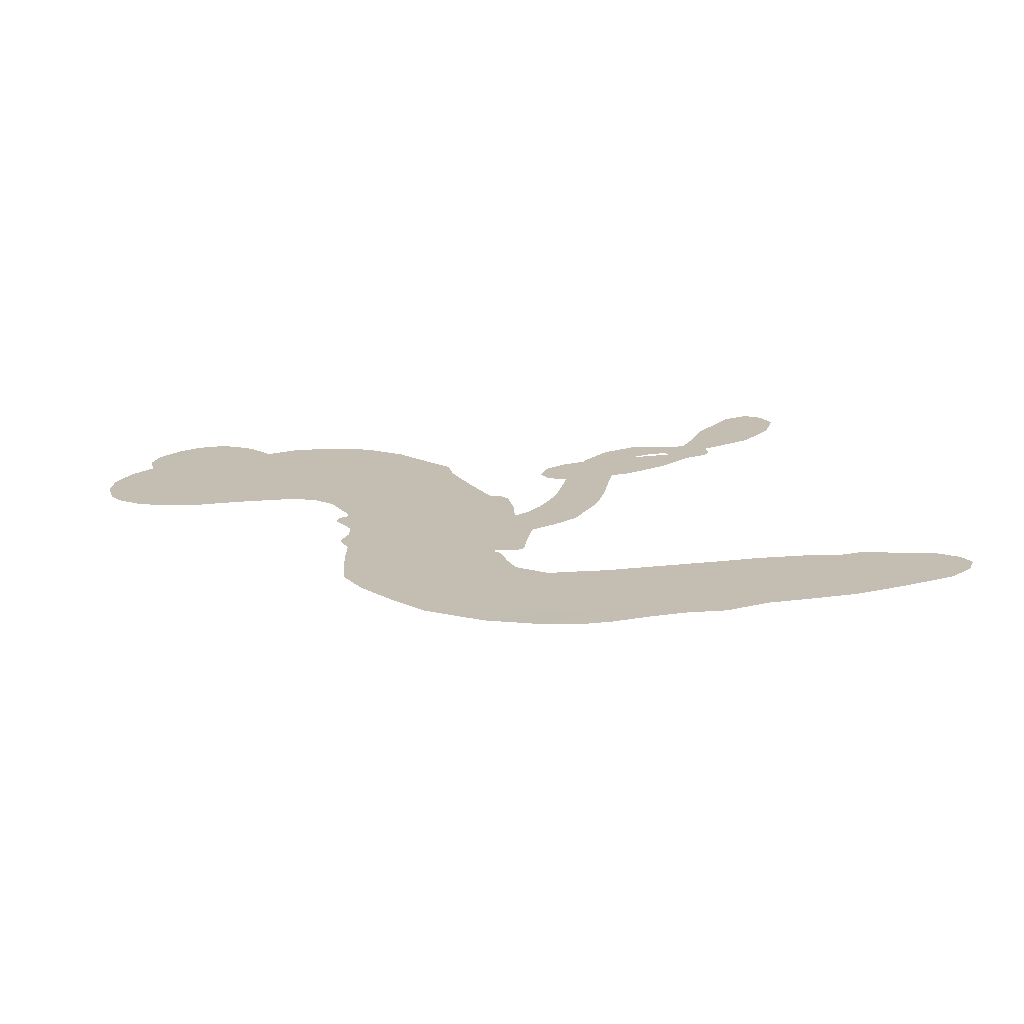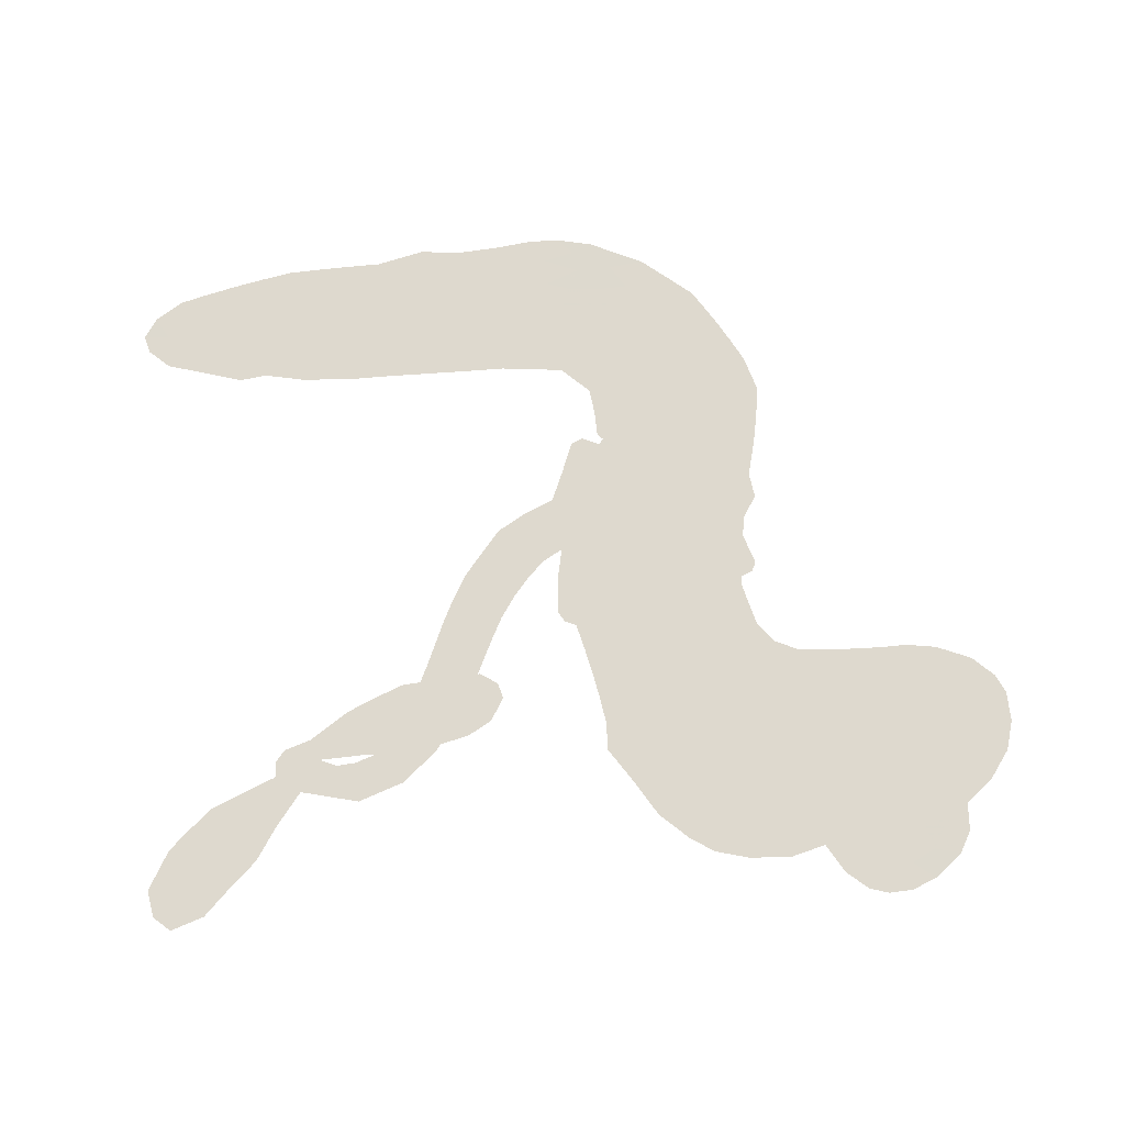
<metadata>
{"format":"obj","ext":"obj","renderer":"f3d","projection":"perspective","resolution":1024,"background":"white","views":[{"elev":17.2,"azim":-14.7,"up":"+Z"},{"elev":71.6,"azim":174.9,"up":"+Z"}]}
</metadata>
<code>
v 1850 1040 0.2257
v 1880 1082 0.2142
v 1920 1113 0.1893
v 1922 1154 0.1564
v 1940 1186 0.1258
v 1981 1219 0
v 2018 1233 0.102
v 2051 1234 0.135
v 2078 1226 0.1547
v 2110 1199 0.1819
v 2135 1157 0.2241
v 2186 1170 0.2597
v 2246 1166 0.2811
v 2294 1152 0.2947
v 2328 1130 0.3046
v 2370 1092 0.3194
v 2435 987.9 0.357
v 2434 947.3 0.3705
v 2464 793.3 0.4716
v 2481 786 0.486
v 2489 771 0.5
v 2475 672.3 0.5272
v 2649 917.9 0.6118
v 2878 1014 0.6795
v 2889 1012 0.6864
v 2958 1107 0.7179
v 3036 1181 0.7338
v 3085 1197 0.7382
v 3109 1175 0.741
v 3115 1136 0.75
v 3083 1081 0.73
v 3019 1025 0.7164
v 2925 986.1 0.6913
v 2922 963 0.6867
v 2908 946.4 0.6845
v 2870 934.5 0.6806
v 2813 896.9 0.6797
v 2730 863.1 0.6797
v 2614 856.2 0.6797
v 2588 873 0.6797
v 2583 896.2 0.6797
v 2603 929.4 0.6797
v 2638 948.5 0.6797
v 2723 968.4 0.6797
v 2859 965.9 0.6784
v 2483 591.5 0.5463
v 2445 502.4 0.5748
v 2428 494.9 0.5774
v 2402 506.7 0.5876
v 2396 498.3 0.6008
v 2404 489.4 0.6103
v 2409 416.5 0.669
v 2450 377.4 0.7013
v 2540 367.1 0.6935
v 2783 363.9 0.5832
v 2851 358.4 0.546
v 2910 345.7 0.5055
v 2948 350.4 0.4795
v 3060 316.2 0.3786
v 3089 289.5 0.324
v 3095 263.9 0.25
v 3076 234.9 0.3476
v 3036 209.7 0.4048
v 2864 172.9 0.5381
v 2723 170.1 0.6229
v 2653 154.8 0.662
v 2590 161.2 0.6969
v 2479 152.1 0.7854
v 2435 153.3 0.8353
v 2384 165.3 1
v 2307 202.6 0.7852
v 2233 264.2 0.7241
v 2164 384.3 0.6592
v 2149 436.6 0.64
v 2178 575.9 0.5732
v 2173 613.1 0.5548
v 2193 643.2 0.5366
v 2199 673.5 0.5138
v 2185 718.5 0.488
v 2192 732.3 0.4836
v 2208 738.3 0.475
v 2210 751.9 0.4601
v 2194 814.2 0.3966
v 2170 844.5 0.3579
v 2137 860.8 0.3262
v 1975 867.7 0.2586
v 1933 874.7 0.2511
v 1882 896.5 0.2439
v 1851 926 0.2394
v 1838 953.6 0.2368
v 1837 996.9 0.2319
v 2690 834.2 0.5994
v 2883 996.5 0.682
v 2231 738 0.4707
v 2379 511.5 0.5938
v 2405 453.1 0.6381
v 2205 716.9 0.4874
v 2458 765 0.4858
v 2463 547.6 0.5622
v 2759 943.9 0.6359
v 2904 994.5 0.688
v 2807 974.9 0.6569
v 2834 976.8 0.6682
v 2192 696.2 0.4976
v 2396 531.2 0.5788
v 2926 1059 0.7066
v 2894 967.3 0.6836
v 2925 1024 0.6984
v 3058 267.5 0.3594
v 2620 893 0.6797
v 2238 781.5 0.4356
v 2379 484 0.6142
v 2219 692.4 0.5014
v 1892 961.6 0.2382
v 2050 1182 0.1552
v 2168 890.6 0.3324
v 2486 720.4 0.5019
v 2426 523.6 0.574
v 2738 1010 0.6416
v 2805 1033 0.6585
v 2345 546.4 0.5787
v 2405 787.8 0.4567
v 2237 650.7 0.5268
v 2225 851.9 0.378
v 2420 565 0.5604
v 2854 995.9 0.6737
v 2323 498 0.6088
v 2821 1006 0.6633
v 2787 1003 0.6528
v 2219 602.5 0.5563
v 2938 281.9 0.4835
v 2793 964 0.6798
v 3071 1156 0.7367
v 2972 1005 0.7065
v 2672 859.2 0.6797
v 1987 1139 0.1614
v 2780 966.2 0.6462
v 2934 317.5 0.4878
v 2827 942.8 0.6796
v 2870 293.4 0.5314
v 3004 333.3 0.436
v 2974 304.3 0.4558
v 2270 1077 0.2996
v 2459 227.8 0.7746
v 1881 1007 0.2303
v 1962 936.4 0.2508
v 2012 1194 0.111
v 2313 733.2 0.4757
v 2336 432.7 0.6496
v 2997 1143 0.7265
v 2962 1042 0.709
v 1951 1132 0.1686
v 1971 1068 0.2103
v 1976 1104 0.189
v 2041 1073 0.2197
v 2018 1109 0.1922
v 2951 189.6 0.4788
v 3018 289.2 0.4135
v 2292 1112 0.2993
v 2356 966.6 0.3529
v 2458 187.9 0.8021
v 1958 901.1 0.2536
v 2051 867 0.2803
v 1919 925.9 0.2454
v 2271 747.9 0.4638
v 2374 433.1 0.6517
v 2364 380 0.6851
v 2004 1078 0.2092
v 2012 1016 0.2398
v 2083 1119 0.2106
v 2027 1148 0.1665
v 2246 1118 0.2852
v 2322 1070 0.3145
v 2399 966.8 0.3597
v 2534 158 0.7377
v 2409 209.1 0.8371
v 2264 702.2 0.4939
v 2312 807.5 0.4282
v 2053 1104 0.2071
v 2097 1068 0.2406
v 2402 1039 0.3381
v 2233 816.9 0.4059
v 2491 206.3 0.7629
v 2523 263.5 0.7213
v 2280 784.7 0.4387
v 2380 1002 0.3449
v 2447 869.7 0.4135
v 2268 826.8 0.4069
v 2355 1039 0.329
v 2291 897.7 0.3697
v 2374 898.8 0.3864
v 2266 866.2 0.3811
v 2396 930 0.3747
v 2325 855.5 0.4007
v 2225 914.7 0.3427
v 2440 908.1 0.3907
v 2232 882.7 0.3617
v 2409 882.3 0.4009
v 2371 858.5 0.408
v 2412 844.2 0.4239
v 2376 819.1 0.4322
v 2455 831.4 0.4395
v 2355 780.1 0.4521
v 2424 814.9 0.4445
v 2190 862.6 0.3566
v 2347 517.9 0.5947
v 2313 529.9 0.5908
v 2296 588.7 0.5591
v 2257 497.3 0.6117
v 3081 1119 0.7369
v 3038 1127 0.7299
v 3003 1098 0.722
v 1942 993.9 0.2361
v 1930 960.2 0.2418
v 2398 698.2 0.5029
v 1924 1067 0.211
v 2094 920.5 0.2908
v 2406 382.9 0.6893
v 2394 321.3 0.7251
v 2423 348.8 0.7096
v 2383 351.8 0.705
v 2312 342.6 0.7037
v 2352 328.9 0.7171
v 2462 298 0.7315
v 2310 276.6 0.7473
v 2433 318.6 0.7248
v 2409 272.3 0.7615
v 2482 339 0.71
v 2321 309.1 0.7274
v 2197 322.8 0.6901
v 2359 279.1 0.7569
v 2091 1161 0.1933
v 2061 1147 0.1846
v 2214 1142 0.2717
v 2171 1125 0.2538
v 2207 1100 0.2745
v 2157 1072 0.2617
v 2349 1111 0.3118
v 2320 1101 0.3078
v 2414 177.6 0.8842
v 2357 208 0.8518
v 2070 1023 0.2505
v 2386 1065 0.3281
v 2282 1001 0.3236
v 2261 614.8 0.5464
v 2252 570.1 0.5721
v 2325 653.2 0.5222
v 2281 651.9 0.5242
v 2306 623 0.5395
v 2351 593 0.5533
v 2223 429.8 0.6463
v 2975 1076 0.7155
v 3009 1060 0.7185
v 3052 1052 0.7232
v 3047 1090 0.7269
v 1909 988.6 0.2347
v 1918 1028 0.2253
v 1960 1030 0.2266
v 2443 698.1 0.5093
v 2389 744.7 0.4783
v 1945 1092 0.1974
v 2127 894.2 0.3121
v 2140 936 0.3038
v 2092 864.5 0.2987
v 2013 908.4 0.2655
v 2068 896.6 0.2851
v 2044 937.1 0.2703
v 2079 971.8 0.2714
v 2423 240.7 0.7878
v 2455 263.4 0.7543
v 2379 244.2 0.7952
v 2336 243.5 0.7847
v 2512 304.3 0.7124
v 2666 365 0.6428
v 2526 336.1 0.7002
v 2560 306.8 0.6932
v 2605 366.2 0.6703
v 2571 267.1 0.6962
v 2552 232.8 0.7136
v 2647 296.9 0.6548
v 2570 339.9 0.6848
v 2514 231.8 0.7373
v 2574 197.9 0.7058
v 2602 291.7 0.6767
v 2617 329 0.666
v 2626 194.1 0.6752
v 2661 329.7 0.6458
v 2637 245.9 0.6647
v 2726 288.4 0.6146
v 2596 235.4 0.6883
v 2725 363.8 0.6131
v 2687 301.9 0.6342
v 2676 265.3 0.6426
v 2720 326.3 0.6166
v 2687 213.5 0.6397
v 2778 311.7 0.5857
v 2495 372.7 0.7027
v 2128 1114 0.2353
v 2069 1054 0.2374
v 2039 1042 0.2343
v 2100 1036 0.2548
v 2131 1051 0.2592
v 2106 997.3 0.2708
v 2190 1017 0.2913
v 2136 1016 0.2734
v 2150 975 0.2928
v 2186 943.2 0.3173
v 2189 912.1 0.3315
v 2240 964.3 0.3253
v 2190 979.6 0.3044
v 2313 1030 0.3226
v 2273 1038 0.3098
v 2324 991.4 0.337
v 2226 1056 0.291
v 2237 1013 0.3071
v 2291 956.4 0.3424
v 2286 554.9 0.5786
v 2255 533.8 0.5919
v 2161 506.8 0.6113
v 2213 547.6 0.5866
v 2169 541.8 0.5936
v 2194 517.6 0.6036
v 2191 467.3 0.628
v 2326 572 0.5663
v 2378 566.3 0.5645
v 2400 603.1 0.5454
v 2185 419.2 0.6483
v 2271 318.2 0.7103
v 1886 1046 0.2217
v 2450 731.5 0.4951
v 2349 745.3 0.472
v 2318 769.4 0.4535
v 2350 701.3 0.4968
v 2422 760 0.4769
v 2013 868 0.2675
v 2105 947.1 0.2876
v 2048 997.8 0.2543
v 2014 973.9 0.2533
v 1980 996.7 0.2406
v 2664 187 0.6543
v 2723 244.4 0.6182
v 2125 1083 0.2449
v 2193 1070 0.2761
v 2260 932.6 0.3446
v 2230 468.7 0.6271
v 2278 439 0.6437
v 2154 471.7 0.6271
v 2441 594.2 0.5475
v 2461 632.4 0.5353
v 2362 629.1 0.5342
v 2408 646.9 0.5264
v 2415 725.6 0.4925
v 2308 692.4 0.4999
v 2000 943.1 0.2572
v 2731 207.1 0.6153
v 2794 170.8 0.5793
v 2801 237.4 0.5739
v 2758 170.3 0.6006
v 2776 204.8 0.5895
v 2821 202.5 0.5625
v 2762 236.5 0.5968
v 2779 272.2 0.5858
v 2860 242 0.538
v 2822 291.9 0.561
v 2844 322.1 0.5482
v 2880 326.4 0.525
v 2817 360.9 0.5649
v 2623 699.6 0.5668
v 2574 771 0.5732
v 2438 662.5 0.5228
v 2370 666.1 0.5162
v 2860 207.3 0.5385
v 2914 227.4 0.5021
v 2908 180.9 0.5102
v 2980 255.8 0.4493
v 2808 329.2 0.569
v 2568 634 0.5522
v 2945 248.1 0.4787
v 2994 199.3 0.4437
v 2968 222.6 0.4618
v 3008 233 0.4252
v 2529 711.3 0.5547
v 2491 644.9 0.5374
v 2504 687.9 0.5441
v 2669 908.6 0.6797
v 2699 885.8 0.6797
v 2750 917 0.6797
v 2681 958.2 0.6797
v 2707 925.9 0.6797
v 1977 1176 0.1157
v 2345 467.1 0.6274
v 2305 465.3 0.6288
v 2333 891 0.3826
v 2346 928.3 0.3671
v 2341 826.4 0.4213
v 2270 233.2 0.7518
v 2271 271.4 0.7348
v 2755 340.4 0.5978
v 2220 373.2 0.6725
v 2267 363 0.685
v 2309 388.9 0.6748
v 2249 398.5 0.6639
v 2338 402.6 0.6685
v 2280 407.9 0.6614
v 2829 259.6 0.5572
v 2899 264.4 0.5116
v 2905 297.6 0.5075
v 2541 665.5 0.5506
v 2527 610.4 0.5468
v 2581 681.8 0.5592
v 2553 740.6 0.564
v 2661 767.5 0.5828
v 2592 724.6 0.5674
v 2643 733.4 0.5747
v 2610 842.3 0.5922
v 2617 770.2 0.5786
v 2641 808.5 0.5888
v 2592 805.6 0.5826
v 2676 801.3 0.591
v 2771 879.2 0.6797
v 2789 926.1 0.6797
v 2758 966.1 0.6797
v 2308 927 0.3594
v 2180 353.4 0.6737
v 2234 335 0.6931
v 2215 293.2 0.7075
v 2248 296.6 0.7149
v 2521 636.2 0.545
v 2687 967.3 0.6259
v 2726 969.8 0.6334
v 2720 895.3 0.6169
v 2737 922.5 0.6262
v 2700 930.6 0.6213
v 2681 893.8 0.6111
v 2629 880 0.6019
v 2653 847.3 0.5981
v 2535 202.5 0.7309
v 2504 175.5 0.7601
f 112 206 391
f 186 160 174
f 75 130 76
f 203 122 201
f 105 121 206
f 45 107 93
f 51 50 112
f 123 78 77
f 89 88 114
f 125 118 99
f 1 91 145
f 162 164 87
f 25 108 106
f 43 42 110
f 80 79 97
f 126 93 24
f 58 138 142
f 179 299 180
f 128 129 102
f 105 125 325
f 52 166 167
f 143 159 172
f 240 176 70
f 142 138 131
f 176 240 161
f 223 231 219
f 59 158 109
f 95 112 50
f 117 21 98
f 113 94 97
f 97 104 113
f 104 78 113
f 349 383 22
f 166 112 391
f 105 95 49
f 74 73 327
f 51 112 96
f 82 94 111
f 107 34 101
f 52 218 53
f 323 345 322
f 203 260 122
f 90 89 114
f 167 221 218
f 145 256 257
f 91 90 114
f 298 232 170
f 98 19 334
f 282 183 437
f 77 76 130
f 4 3 152
f 152 5 4
f 56 365 366
f 45 126 103
f 115 9 8
f 8 7 147
f 45 139 36
f 106 151 252
f 147 7 6
f 381 158 375
f 114 145 91
f 246 208 245
f 136 154 156
f 10 9 115
f 19 122 334
f 205 83 124
f 17 174 18
f 84 205 116
f 165 111 94
f 182 83 111
f 162 146 164
f 239 15 159
f 206 207 127
f 129 137 102
f 236 234 235
f 350 250 326
f 172 159 14
f 180 302 342
f 126 45 93
f 322 318 320
f 239 238 15
f 211 150 212
f 5 152 390
f 136 152 154
f 25 93 101
f 31 30 210
f 107 45 36
f 124 192 197
f 161 183 144
f 119 430 137
f 120 119 129
f 296 364 376
f 359 361 355
f 287 274 285
f 363 373 406
f 276 285 281
f 50 49 95
f 53 218 220
f 275 54 297
f 49 48 118
f 126 128 103
f 274 287 294
f 58 57 138
f 78 123 113
f 407 406 131
f 118 105 49
f 375 158 142
f 68 161 69
f 61 109 62
f 421 139 132
f 109 60 59
f 166 52 96
f 423 394 160
f 60 109 61
f 348 349 351
f 85 84 116
f 141 58 142
f 162 87 86
f 43 110 385
f 134 32 151
f 386 385 135
f 110 42 41
f 110 135 385
f 102 103 128
f 57 366 407
f 40 110 41
f 40 39 110
f 421 387 420
f 119 137 129
f 141 158 59
f 37 36 139
f 105 206 95
f 47 118 48
f 94 81 97
f 95 206 112
f 430 433 432
f 432 100 430
f 413 416 369
f 82 81 94
f 177 165 94
f 98 20 19
f 98 21 20
f 97 79 104
f 63 62 109
f 108 151 106
f 117 330 259
f 210 133 211
f 93 107 101
f 83 82 111
f 259 22 117
f 348 99 46
f 47 99 118
f 24 93 25
f 132 139 45
f 35 34 107
f 126 24 128
f 101 34 33
f 118 125 105
f 130 123 77
f 115 8 147
f 128 24 120
f 108 101 33
f 27 133 28
f 108 33 134
f 255 253 254
f 185 111 165
f 28 133 29
f 133 30 29
f 129 128 120
f 110 39 135
f 159 15 14
f 145 114 256
f 193 160 394
f 101 108 25
f 389 388 385
f 36 35 107
f 168 154 153
f 81 80 97
f 372 373 363
f 151 108 134
f 214 114 164
f 145 257 329
f 163 265 335
f 179 233 171
f 390 6 5
f 147 390 171
f 113 123 177
f 177 123 248
f 209 346 392
f 397 396 225
f 261 154 152
f 27 150 211
f 253 252 151
f 152 136 390
f 3 2 216
f 168 169 300
f 261 152 3
f 168 156 154
f 261 153 154
f 234 236 172
f 179 156 155
f 147 171 115
f 64 374 372
f 375 380 381
f 141 142 158
f 142 131 375
f 172 14 13
f 143 173 239
f 308 205 197
f 196 198 187
f 283 175 67
f 161 144 176
f 264 266 163
f 214 146 213
f 85 262 264
f 262 85 116
f 114 88 164
f 87 164 88
f 177 94 113
f 332 148 331
f 112 166 96
f 166 149 403
f 346 209 345
f 223 219 221
f 169 168 153
f 155 156 168
f 265 162 86
f 162 265 146
f 179 180 170
f 11 10 232
f 136 156 171
f 171 156 179
f 12 234 13
f 172 13 234
f 173 311 189
f 189 311 313
f 16 173 189
f 200 198 199
f 288 280 284
f 183 282 144
f 270 184 224
f 70 176 241
f 245 248 123
f 148 165 177
f 188 194 192
f 188 182 185
f 179 155 299
f 179 170 233
f 299 300 242
f 301 302 180
f 188 192 124
f 17 181 186
f 83 182 124
f 438 161 68
f 437 283 279
f 288 290 286
f 220 226 228
f 332 165 148
f 188 185 178
f 17 186 174
f 189 186 181
f 174 193 18
f 185 182 111
f 202 187 200
f 182 188 124
f 16 189 243
f 311 173 312
f 189 313 186
f 194 190 192
f 18 193 196
f 194 188 178
f 190 195 197
f 160 193 174
f 198 196 193
f 122 204 201
f 393 194 199
f 160 313 316
f 304 314 343
f 190 197 192
f 198 193 191
f 197 195 308
f 199 191 393
f 198 191 199
f 395 194 178
f 198 200 187
f 201 200 199
f 204 19 202
f 395 199 194
f 201 395 203
f 332 178 185
f 204 202 200
f 260 331 333
f 201 204 200
f 19 204 122
f 83 205 84
f 197 205 124
f 207 206 121
f 206 127 391
f 324 317 207
f 130 320 246
f 250 350 249
f 123 130 245
f 127 207 209
f 207 121 324
f 30 133 210
f 133 27 211
f 150 26 212
f 210 211 255
f 252 212 26
f 253 255 212
f 146 354 339
f 258 153 216
f 146 214 164
f 256 214 213
f 353 247 333
f 348 46 349
f 2 1 329
f 216 257 258
f 307 263 308
f 354 267 338
f 52 167 218
f 221 220 218
f 221 167 223
f 269 270 227
f 219 226 220
f 53 220 228
f 167 222 223
f 219 220 221
f 402 400 404
f 328 225 229
f 222 229 223
f 269 227 271
f 226 227 224
f 224 273 228
f 397 72 396
f 71 70 241
f 227 226 219
f 226 224 228
f 223 229 231
f 144 269 176
f 273 224 184
f 297 53 228
f 399 251 327
f 231 229 225
f 400 402 399
f 426 427 425
f 71 241 272
f 219 231 227
f 10 115 232
f 233 115 171
f 170 232 233
f 115 233 232
f 11 235 12
f 234 12 235
f 11 232 298
f 236 143 172
f 235 11 298
f 235 237 343
f 299 301 180
f 237 302 304
f 143 239 159
f 173 16 238
f 173 238 239
f 70 69 240
f 161 240 69
f 176 269 271
f 271 231 272
f 338 268 337
f 262 263 217
f 314 312 143
f 189 181 243
f 316 313 244
f 246 245 130
f 249 248 245
f 319 322 321
f 318 207 317
f 250 249 208
f 215 260 333
f 249 245 208
f 248 247 353
f 250 208 324
f 247 248 249
f 325 250 324
f 325 326 250
f 230 399 424
f 400 222 401
f 106 252 26
f 253 151 32
f 255 254 31
f 212 252 253
f 210 255 31
f 253 32 254
f 212 255 211
f 214 256 114
f 257 256 213
f 257 213 258
f 216 2 329
f 339 258 213
f 169 153 258
f 330 117 98
f 326 351 350
f 331 260 203
f 259 330 352
f 3 216 261
f 153 261 216
f 263 262 116
f 266 264 262
f 310 304 305
f 301 242 303
f 265 266 267
f 266 262 217
f 267 266 217
f 265 163 266
f 268 267 217
f 268 338 267
f 263 336 217
f 268 303 337
f 270 269 144
f 227 231 271
f 270 144 282
f 227 270 224
f 272 231 225
f 176 271 241
f 272 225 396
f 241 271 272
f 184 278 276
f 228 273 275
f 276 284 285
f 285 274 277
f 273 276 275
f 284 276 278
f 184 276 273
f 54 275 281
f 175 283 437
f 276 281 275
f 279 184 282
f 278 184 279
f 437 279 282
f 290 288 284
f 376 398 296
f 277 54 281
f 282 184 270
f 438 183 161
f 66 286 67
f 67 286 283
f 279 290 278
f 284 280 285
f 285 280 287
f 277 281 285
f 340 65 295
f 278 290 284
f 292 287 280
f 294 287 292
f 340 286 66
f 341 293 295
f 292 280 293
f 358 359 355
f 279 283 290
f 286 290 283
f 293 280 288
f 291 294 398
f 294 292 289
f 295 293 288
f 289 292 293
f 294 289 296
f 294 291 274
f 340 288 286
f 293 341 289
f 361 362 341
f 365 376 364
f 342 170 180
f 275 297 228
f 237 235 298
f 300 299 155
f 301 299 242
f 168 300 155
f 337 300 169
f 242 337 303
f 342 302 237
f 305 301 303
f 311 312 244
f 336 303 268
f 307 310 306
f 301 305 302
f 305 303 306
f 303 336 306
f 304 302 305
f 307 306 263
f 305 306 310
f 308 263 116
f 307 195 309
f 308 116 205
f 195 307 308
f 309 344 316
f 309 244 315
f 307 309 310
f 315 310 309
f 312 173 143
f 313 311 244
f 314 143 236
f 315 312 314
f 244 309 316
f 186 313 160
f 343 314 236
f 315 314 304
f 315 304 310
f 244 312 315
f 344 309 195
f 393 394 423
f 208 246 317
f 318 317 246
f 75 320 130
f 207 318 209
f 323 251 345
f 320 318 246
f 320 321 322
f 322 319 323
f 320 75 321
f 318 322 209
f 347 74 323
f 327 323 74
f 317 324 208
f 325 324 121
f 105 325 121
f 326 325 125
f 348 326 125
f 350 247 249
f 230 425 399
f 323 327 251
f 427 397 328
f 73 399 327
f 145 329 1
f 216 329 257
f 334 330 98
f 215 352 260
f 332 331 203
f 331 148 333
f 178 332 203
f 332 185 165
f 353 333 148
f 371 247 350
f 122 260 334
f 334 260 352
f 336 263 306
f 265 86 335
f 268 217 336
f 300 337 242
f 337 169 338
f 169 258 339
f 265 354 146
f 146 339 213
f 169 339 338
f 65 340 66
f 288 340 295
f 65 355 295
f 341 295 355
f 237 298 342
f 170 342 298
f 235 343 236
f 304 343 237
f 195 190 344
f 423 344 190
f 346 345 251
f 322 345 209
f 399 425 400
f 391 392 149
f 99 348 125
f 323 319 347
f 413 410 368
f 259 370 22
f 215 351 370
f 326 348 351
f 371 333 247
f 370 351 349
f 371 215 333
f 259 352 215
f 334 352 330
f 148 177 353
f 248 353 177
f 267 354 265
f 339 354 338
f 360 363 357
f 289 341 362
f 357 359 360
f 358 356 359
f 364 140 365
f 360 359 356
f 355 65 358
f 361 359 357
f 356 64 360
f 364 405 140
f 361 357 362
f 355 361 341
f 357 363 405
f 289 362 296
f 360 64 372
f 374 157 373
f 296 362 364
f 362 357 405
f 366 365 140
f 398 376 55
f 366 140 407
f 56 366 57
f 417 415 418
f 365 56 367
f 428 384 383
f 22 370 349
f 215 370 259
f 350 351 371
f 215 371 351
f 373 157 380
f 363 360 372
f 378 375 131
f 373 378 406
f 372 374 373
f 381 380 379
f 365 367 376
f 55 376 367
f 377 410 408
f 46 383 349
f 406 378 131
f 373 380 378
f 63 381 379
f 380 375 378
f 157 379 380
f 63 109 381
f 158 381 109
f 408 382 384
f 22 383 384
f 386 135 38
f 377 408 428
f 428 46 409
f 385 386 389
f 387 386 38
f 389 44 388
f 421 420 37
f 422 44 387
f 386 387 389
f 43 385 388
f 44 389 387
f 171 390 136
f 6 390 147
f 392 391 127
f 166 391 149
f 209 392 127
f 149 392 346
f 394 393 191
f 190 194 393
f 193 394 191
f 423 160 316
f 203 395 178
f 199 395 201
f 272 396 71
f 222 328 229
f 328 397 225
f 291 398 55
f 294 296 398
f 400 328 222
f 401 222 167
f 399 402 251
f 167 403 401
f 404 149 346
f 404 400 401
f 346 251 402
f 166 403 167
f 404 403 149
f 404 401 403
f 346 402 404
f 140 405 363
f 362 405 364
f 407 131 138
f 363 406 140
f 407 138 57
f 140 406 407
f 410 377 368
f 413 411 410
f 428 408 384
f 382 408 410
f 413 414 416
f 382 410 411
f 369 411 413
f 416 414 412
f 436 434 435
f 413 368 414
f 417 416 412
f 92 436 419
f 418 369 416
f 417 419 436
f 139 421 37
f 417 418 416
f 417 412 419
f 387 38 420
f 422 421 132
f 344 423 316
f 421 422 387
f 393 423 190
f 72 397 427
f 399 73 424
f 400 425 328
f 425 427 328
f 425 230 426
f 72 427 426
f 46 428 383
f 377 428 409
f 119 429 430
f 137 430 100
f 432 433 431
f 429 23 433
f 434 431 433
f 433 430 429
f 434 433 23
f 415 417 436
f 92 431 434
f 434 436 92
f 434 23 435
f 415 436 435
f 437 183 438
f 68 175 438
f 437 438 175

</code>
